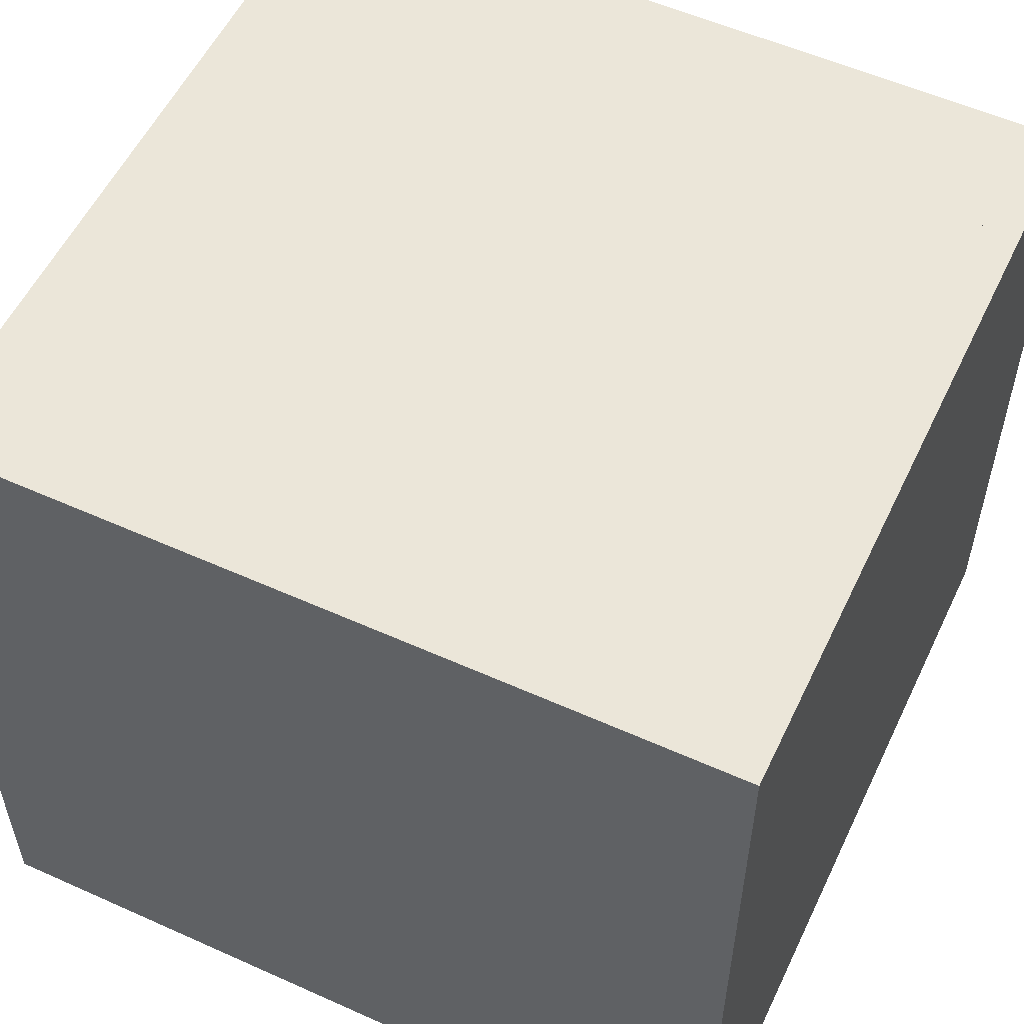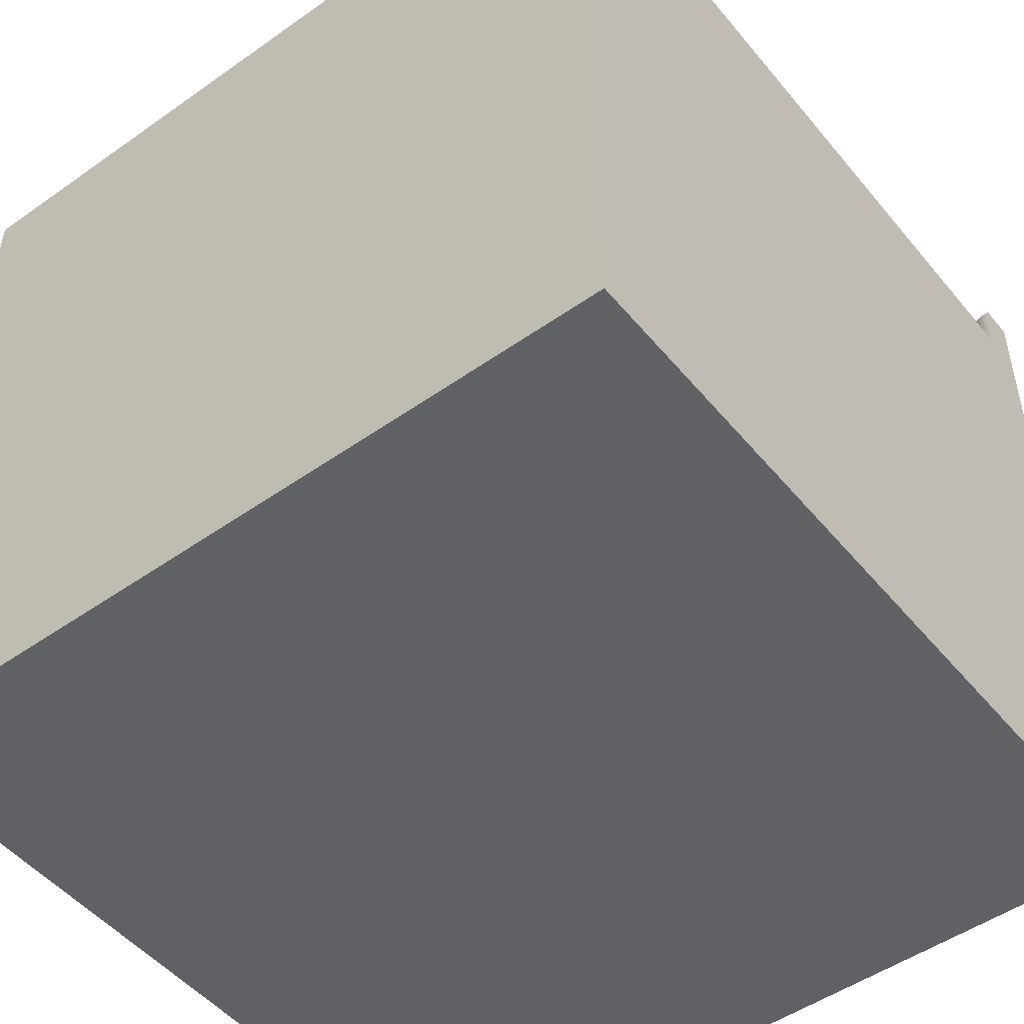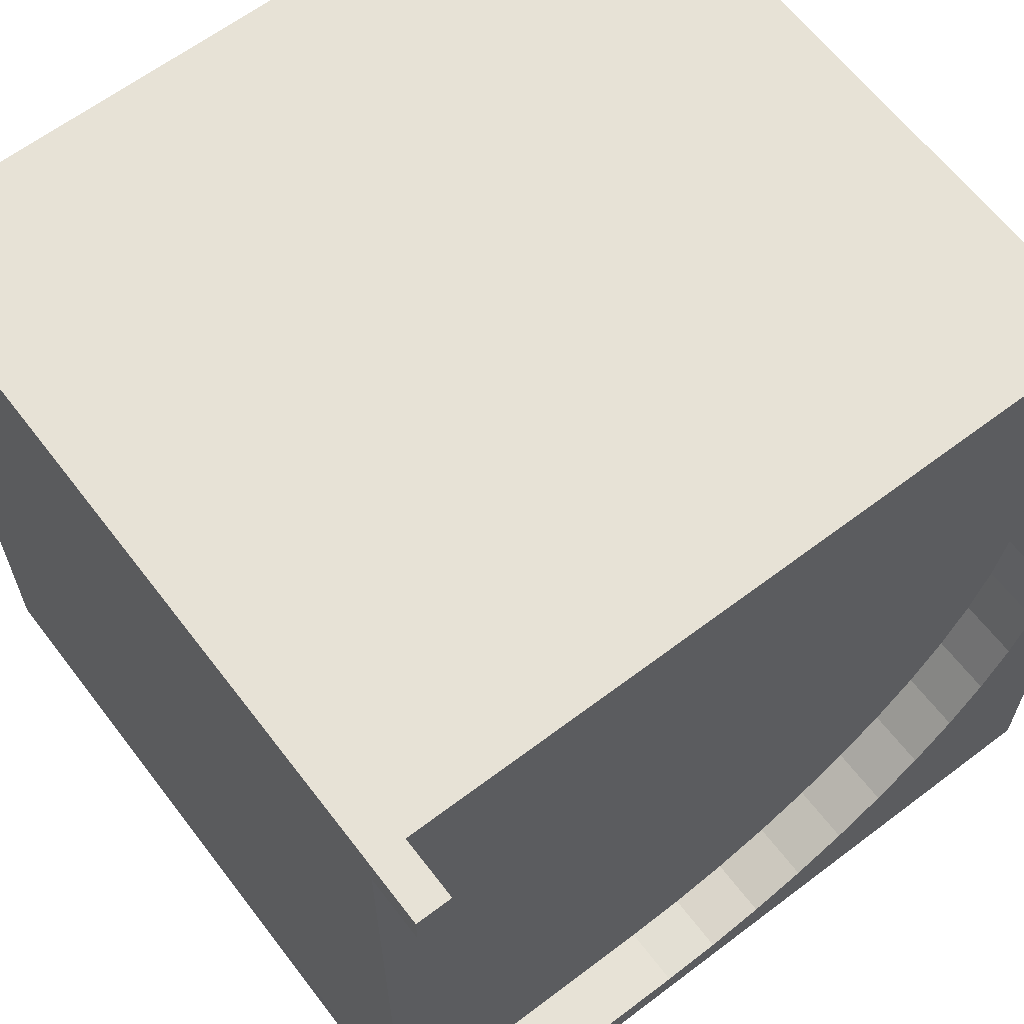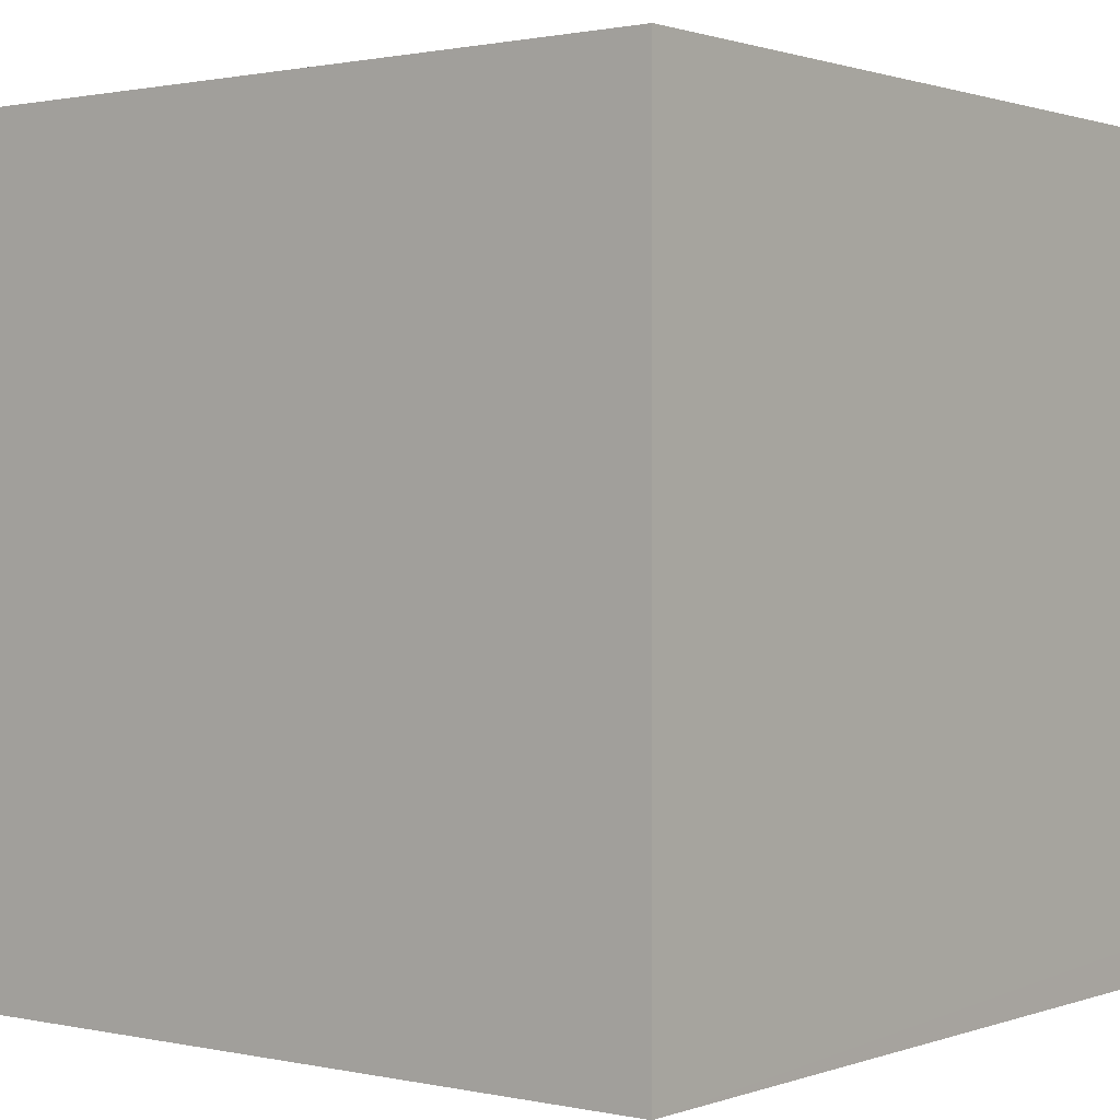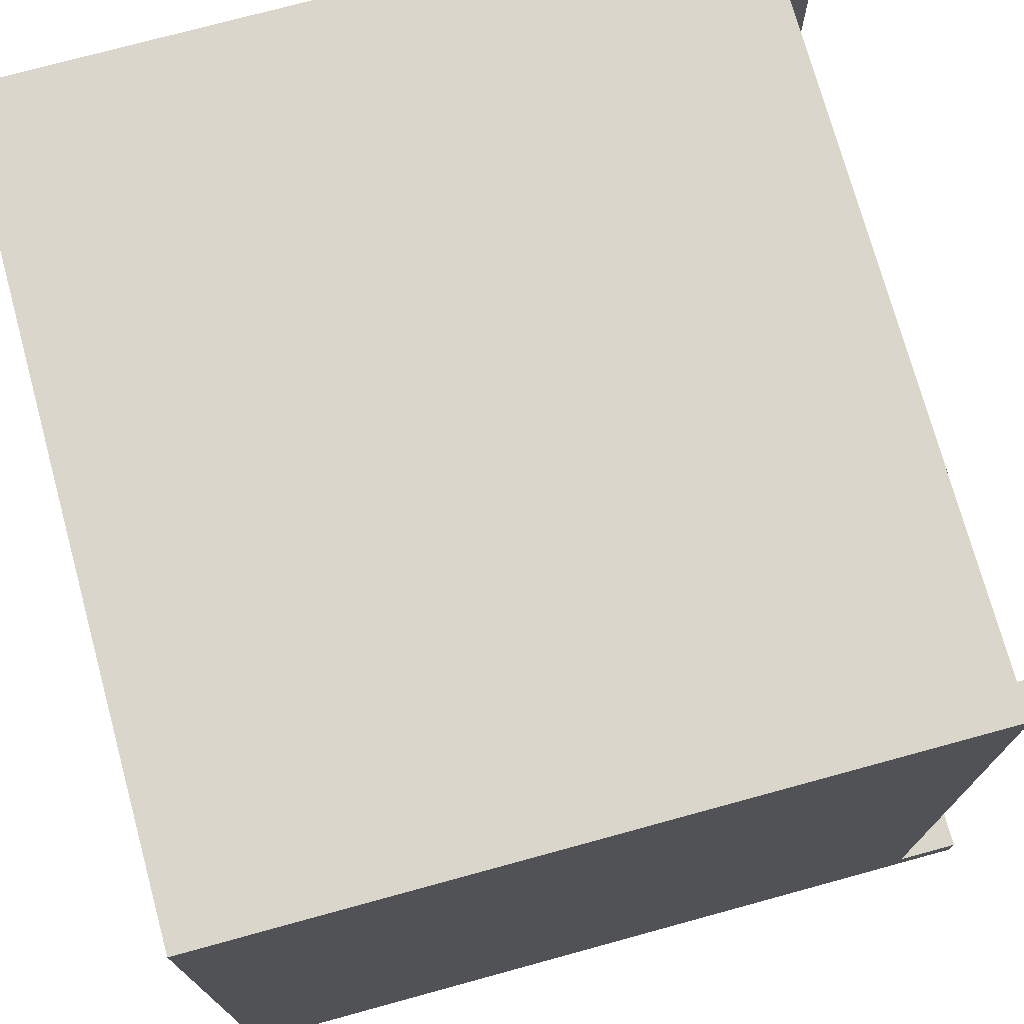
<metadata>
{"format":"obj","ext":"obj","renderer":"f3d","projection":"perspective","resolution":1024,"background":"white","views":[{"elev":55.4,"azim":-154.7,"up":"+Y"},{"elev":-49.7,"azim":-52.1,"up":"+Y"},{"elev":63.3,"azim":142.6,"up":"+Z"},{"elev":1.0,"azim":38.2,"up":"+Z"},{"elev":74.0,"azim":74.7,"up":"+Z"}]}
</metadata>
<code>
g
v 0.5001 0.5 -0.4559
v -0.4559 0.5 0.5
v 0.5001 0.5 0.4559
v 0.4559 0.5 0.5
v 0.5 0.5 -0.5
v -0.5001 0.5 0.5
v -0.4559 0.4231 0.5
v 0.5001 0.4231 -0.4559
v 0.5001 0.4231 0.4559
v 0.4559 0.4231 0.5
v 0.5001 0.5 0.5
v -0.4999 0.5 -0.5
v -0.5001 -0.5 0.5
v 0.5 -0.5 -0.5
v 0.5001 -0.5 0.5
v -0.4999 -0.5 -0.5
v 0.1176 0.4231 -0.4559
v 0.04272 0.4231 -0.451
v -0.03085 0.4231 -0.4364
v -0.1019 0.4231 -0.4123
v -0.1692 0.4231 -0.3791
v -0.2315 0.4231 -0.3374
v -0.2879 0.4231 -0.2879
v -0.3374 0.4231 -0.2315
v -0.3791 0.4231 -0.1692
v -0.4123 0.4231 -0.1019
v -0.4364 0.4231 -0.03085
v -0.451 0.4231 0.04272
v -0.4559 0.4231 0.1176
v -0.4559 0.5 0.1176
v -0.451 0.5 0.04272
v -0.4364 0.5 -0.03085
v -0.4123 0.5 -0.1019
v -0.3791 0.5 -0.1692
v -0.3374 0.5 -0.2315
v -0.2879 0.5 -0.2879
v -0.2315 0.5 -0.3374
v -0.1692 0.5 -0.3791
v -0.1019 0.5 -0.4123
v -0.03085 0.5 -0.4364
v 0.04272 0.5 -0.451
v 0.1176 0.5 -0.4559
v 0.4559 0.4231 0.4956
v 0.4562 0.4231 0.4904
v 0.4573 0.4231 0.4853
v 0.4589 0.4231 0.4804
v 0.4612 0.4231 0.4757
v 0.4641 0.4231 0.4714
v 0.4675 0.4231 0.4675
v 0.4714 0.4231 0.4641
v 0.4757 0.4231 0.4612
v 0.4804 0.4231 0.4589
v 0.4853 0.4231 0.4573
v 0.4904 0.4231 0.4562
v 0.4956 0.4231 0.4559
v 0.4956 0.5 0.4559
v 0.4904 0.5 0.4562
v 0.4853 0.5 0.4573
v 0.4804 0.5 0.4589
v 0.4757 0.5 0.4612
v 0.4714 0.5 0.4641
v 0.4675 0.5 0.4675
v 0.4641 0.5 0.4714
v 0.4612 0.5 0.4757
v 0.4589 0.5 0.4804
v 0.4573 0.5 0.4853
v 0.4562 0.5 0.4904
v 0.4559 0.5 0.4956
v 0.4559 0.5 0.4956
v 0.4559 0.5 0.4956
v 0.4559 0.5 0.4956
v 0.4559 0.5 0.4956
v 0.4559 0.5 0.4956
v 0.4559 0.5 0.4956
v 0.4559 0.5 0.4956
v 0.4559 0.5 0.4956
v 0.4559 0.5 0.4956
v 0.4559 0.5 0.4956
v 0.4559 0.5 0.4956
v 0.4559 0.5 0.4956
v 0.4559 0.5 0.4956
v 0.4559 0.5 0.4956
v 0.4562 0.5 0.4904
v 0.4562 0.5 0.4904
v 0.4562 0.5 0.4904
v 0.4573 0.5 0.4853
v 0.4573 0.5 0.4853
v 0.4573 0.5 0.4853
v 0.4573 0.5 0.4853
v 0.4589 0.5 0.4804
v 0.4589 0.5 0.4804
v 0.4589 0.5 0.4804
v 0.4589 0.5 0.4804
v 0.4612 0.5 0.4757
v 0.4612 0.5 0.4757
v 0.4612 0.5 0.4757
v 0.4612 0.5 0.4757
v 0.4641 0.5 0.4714
v 0.4641 0.5 0.4714
v 0.4641 0.5 0.4714
v 0.4641 0.5 0.4714
v 0.4675 0.5 0.4675
v 0.4675 0.5 0.4675
v 0.4675 0.5 0.4675
v 0.4675 0.5 0.4675
v 0.4714 0.5 0.4641
v 0.4714 0.5 0.4641
v 0.4714 0.5 0.4641
v 0.4714 0.5 0.4641
v 0.4757 0.5 0.4612
v 0.4757 0.5 0.4612
v 0.4757 0.5 0.4612
v 0.4757 0.5 0.4612
v 0.4804 0.5 0.4589
v 0.4804 0.5 0.4589
v 0.4804 0.5 0.4589
v 0.4804 0.5 0.4589
v 0.4853 0.5 0.4573
v 0.4853 0.5 0.4573
v 0.4853 0.5 0.4573
v 0.4853 0.5 0.4573
v 0.4904 0.5 0.4562
v 0.4904 0.5 0.4562
v 0.4904 0.5 0.4562
v 0.4904 0.5 0.4562
v 0.4956 0.5 0.4559
v 0.4956 0.5 0.4559
v 0.4956 0.5 0.4559
v 0.4956 0.5 0.4559
v 0.4956 0.5 0.4559
v 0.4956 0.5 0.4559
v 0.4956 0.4231 0.4559
v 0.4956 0.4231 0.4559
v 0.4956 0.4231 0.4559
v 0.4956 0.4231 0.4559
v 0.4904 0.4231 0.4562
v 0.4904 0.4231 0.4562
v 0.4904 0.4231 0.4562
v 0.4904 0.4231 0.4562
v 0.4853 0.4231 0.4573
v 0.4853 0.4231 0.4573
v 0.4853 0.4231 0.4573
v 0.4853 0.4231 0.4573
v 0.4804 0.4231 0.4589
v 0.4804 0.4231 0.4589
v 0.4804 0.4231 0.4589
v 0.4804 0.4231 0.4589
v 0.4757 0.4231 0.4612
v 0.4757 0.4231 0.4612
v 0.4757 0.4231 0.4612
v 0.4757 0.4231 0.4612
v 0.4714 0.4231 0.4641
v 0.4714 0.4231 0.4641
v 0.4714 0.4231 0.4641
v 0.4714 0.4231 0.4641
v 0.4714 0.4231 0.4641
v 0.4675 0.4231 0.4675
v 0.4675 0.4231 0.4675
v 0.4675 0.4231 0.4675
v 0.4675 0.4231 0.4675
v 0.4675 0.4231 0.4675
v 0.4675 0.4231 0.4675
v 0.4675 0.4231 0.4675
v 0.4675 0.4231 0.4675
v 0.4675 0.4231 0.4675
v 0.4675 0.4231 0.4675
v 0.4641 0.4231 0.4714
v 0.4641 0.4231 0.4714
v 0.4641 0.4231 0.4714
v 0.4641 0.4231 0.4714
v 0.4641 0.4231 0.4714
v 0.4641 0.4231 0.4714
v 0.4641 0.4231 0.4714
v 0.4641 0.4231 0.4714
v 0.4612 0.4231 0.4757
v 0.4612 0.4231 0.4757
v 0.4612 0.4231 0.4757
v 0.4612 0.4231 0.4757
v 0.4589 0.4231 0.4804
v 0.4589 0.4231 0.4804
v 0.4589 0.4231 0.4804
v 0.4589 0.4231 0.4804
v 0.4573 0.4231 0.4853
v 0.4573 0.4231 0.4853
v 0.4573 0.4231 0.4853
v 0.4573 0.4231 0.4853
v 0.4562 0.4231 0.4904
v 0.4562 0.4231 0.4904
v 0.4562 0.4231 0.4904
v 0.4562 0.4231 0.4904
v 0.4559 0.4231 0.4956
v 0.4559 0.4231 0.4956
v 0.4559 0.4231 0.4956
v 0.4559 0.4231 0.4956
v 0.1176 0.5 -0.4559
v 0.1176 0.5 -0.4559
v 0.1176 0.5 -0.4559
v 0.1176 0.5 -0.4559
v 0.04272 0.5 -0.451
v 0.04272 0.5 -0.451
v 0.04272 0.5 -0.451
v 0.04272 0.5 -0.451
v -0.03085 0.5 -0.4364
v -0.03085 0.5 -0.4364
v -0.03085 0.5 -0.4364
v -0.03085 0.5 -0.4364
v -0.1019 0.5 -0.4123
v -0.1019 0.5 -0.4123
v -0.1019 0.5 -0.4123
v -0.1019 0.5 -0.4123
v -0.1692 0.5 -0.3791
v -0.1692 0.5 -0.3791
v -0.1692 0.5 -0.3791
v -0.1692 0.5 -0.3791
v -0.2315 0.5 -0.3374
v -0.2315 0.5 -0.3374
v -0.2315 0.5 -0.3374
v -0.2315 0.5 -0.3374
v -0.2879 0.5 -0.2879
v -0.2879 0.5 -0.2879
v -0.2879 0.5 -0.2879
v -0.2879 0.5 -0.2879
v -0.3374 0.5 -0.2315
v -0.3374 0.5 -0.2315
v -0.3374 0.5 -0.2315
v -0.3374 0.5 -0.2315
v -0.3791 0.5 -0.1692
v -0.3791 0.5 -0.1692
v -0.3791 0.5 -0.1692
v -0.3791 0.5 -0.1692
v -0.4123 0.5 -0.1019
v -0.4123 0.5 -0.1019
v -0.4123 0.5 -0.1019
v -0.4123 0.5 -0.1019
v -0.4364 0.5 -0.03085
v -0.4364 0.5 -0.03085
v -0.4364 0.5 -0.03085
v -0.4364 0.5 -0.03085
v -0.451 0.5 0.04272
v -0.451 0.5 0.04272
v -0.451 0.5 0.04272
v -0.451 0.5 0.04272
v -0.4559 0.5 0.1176
v -0.4559 0.5 0.1176
v -0.4559 0.5 0.1176
v -0.4559 0.5 0.1176
v -0.4559 0.5 0.1176
v -0.4559 0.4231 0.1176
v -0.4559 0.4231 0.1176
v -0.4559 0.4231 0.1176
v -0.451 0.4231 0.04272
v -0.451 0.4231 0.04272
v -0.451 0.4231 0.04272
v -0.451 0.4231 0.04272
v -0.451 0.4231 0.04272
v -0.451 0.4231 0.04272
v -0.451 0.4231 0.04272
v -0.451 0.4231 0.04272
v -0.451 0.4231 0.04272
v -0.451 0.4231 0.04272
v -0.4364 0.4231 -0.03085
v -0.4364 0.4231 -0.03085
v -0.4364 0.4231 -0.03085
v -0.4364 0.4231 -0.03085
v -0.4123 0.4231 -0.1019
v -0.4123 0.4231 -0.1019
v -0.4123 0.4231 -0.1019
v -0.4123 0.4231 -0.1019
v -0.3791 0.4231 -0.1692
v -0.3791 0.4231 -0.1692
v -0.3791 0.4231 -0.1692
v -0.3791 0.4231 -0.1692
v -0.3374 0.4231 -0.2315
v -0.3374 0.4231 -0.2315
v -0.3374 0.4231 -0.2315
v -0.3374 0.4231 -0.2315
v -0.3374 0.4231 -0.2315
v -0.2879 0.4231 -0.2879
v -0.2879 0.4231 -0.2879
v -0.2879 0.4231 -0.2879
v -0.2879 0.4231 -0.2879
v -0.2315 0.4231 -0.3374
v -0.2315 0.4231 -0.3374
v -0.2315 0.4231 -0.3374
v -0.2315 0.4231 -0.3374
v -0.1692 0.4231 -0.3791
v -0.1692 0.4231 -0.3791
v -0.1692 0.4231 -0.3791
v -0.1692 0.4231 -0.3791
v -0.1019 0.4231 -0.4123
v -0.1019 0.4231 -0.4123
v -0.1019 0.4231 -0.4123
v -0.1019 0.4231 -0.4123
v -0.03085 0.4231 -0.4364
v -0.03085 0.4231 -0.4364
v -0.03085 0.4231 -0.4364
v -0.03085 0.4231 -0.4364
v 0.04272 0.4231 -0.451
v 0.04272 0.4231 -0.451
v 0.04272 0.4231 -0.451
v 0.04272 0.4231 -0.451
v 0.04272 0.4231 -0.451
v 0.1176 0.4231 -0.4559
v 0.1176 0.4231 -0.4559
v 0.1176 0.4231 -0.4559
v 0.1176 0.4231 -0.4559
v 0.1176 0.4231 -0.4559
v 0.1176 0.4231 -0.4559
v 0.1176 0.4231 -0.4559
v 0.1176 0.4231 -0.4559
v 0.1176 0.4231 -0.4559
v 0.1176 0.4231 -0.4559
v -0.4999 -0.5 -0.5
v -0.4999 -0.5 -0.5
v -0.4999 -0.5 -0.5
v -0.4999 -0.5 -0.5
v -0.4999 -0.5 -0.5
v 0.5001 -0.5 0.5
v 0.5001 -0.5 0.5
v 0.5001 -0.5 0.5
v 0.5001 -0.5 0.5
v 0.5001 -0.5 0.5
v 0.5001 -0.5 0.5
v 0.5 -0.5 -0.5
v 0.5 -0.5 -0.5
v 0.5 -0.5 -0.5
v 0.5 -0.5 -0.5
v -0.5001 -0.5 0.5
v -0.5001 -0.5 0.5
v -0.5001 -0.5 0.5
v -0.4999 0.5 -0.5
v -0.4999 0.5 -0.5
v -0.4999 0.5 -0.5
v -0.4999 0.5 -0.5
v -0.4999 0.5 -0.5
v -0.4999 0.5 -0.5
v -0.4999 0.5 -0.5
v -0.4999 0.5 -0.5
v -0.4999 0.5 -0.5
v -0.4999 0.5 -0.5
v -0.4999 0.5 -0.5
v -0.4999 0.5 -0.5
v -0.4999 0.5 -0.5
v -0.4999 0.5 -0.5
v -0.4999 0.5 -0.5
v -0.4999 0.5 -0.5
v 0.5001 0.5 0.5
v 0.5001 0.5 0.5
v 0.5001 0.5 0.5
v 0.5001 0.5 0.5
v 0.4559 0.4231 0.5
v 0.4559 0.4231 0.5
v 0.4559 0.4231 0.5
v 0.4559 0.4231 0.5
v 0.4559 0.4231 0.5
v 0.4559 0.4231 0.5
v 0.4559 0.4231 0.5
v 0.5001 0.4231 0.4559
v 0.5001 0.4231 0.4559
v 0.5001 0.4231 0.4559
v 0.5001 0.4231 0.4559
v 0.5001 0.4231 0.4559
v 0.5001 0.4231 0.4559
v 0.5001 0.4231 -0.4559
v 0.5001 0.4231 -0.4559
v 0.5001 0.4231 -0.4559
v 0.5001 0.4231 -0.4559
v 0.5001 0.4231 -0.4559
v -0.4559 0.4231 0.5
v -0.4559 0.4231 0.5
v -0.4559 0.4231 0.5
v -0.4559 0.4231 0.5
v -0.4559 0.4231 0.5
v -0.4559 0.4231 0.5
v -0.5001 0.5 0.5
v -0.5001 0.5 0.5
v -0.5001 0.5 0.5
v -0.5001 0.5 0.5
v 0.5 0.5 -0.5
v 0.5 0.5 -0.5
v 0.5 0.5 -0.5
v 0.5 0.5 -0.5
v 0.5 0.5 -0.5
v 0.4559 0.5 0.5
v 0.4559 0.5 0.5
v 0.4559 0.5 0.5
v 0.4559 0.5 0.5
v 0.5001 0.5 0.4559
v 0.5001 0.5 0.4559
v 0.5001 0.5 0.4559
v -0.4559 0.5 0.5
v -0.4559 0.5 0.5
v -0.4559 0.5 0.5
v 0.5001 0.5 -0.4559
v 0.5001 0.5 -0.4559
v 0.5001 0.5 -0.4559
g
f 11 4 10
f 9 347 15
f 6 16 13
f 12 5 313
f 2 7 30
f 243 369 29
f 42 17 1
f 394 303 8
f 55 56 358
f 359 126 3
f 248 28 244
f 245 251 31
f 252 27 239
f 240 261 32
f 262 26 235
f 236 265 33
f 266 25 231
f 232 269 34
f 270 24 227
f 228 273 35
f 274 23 223
f 224 278 36
f 279 22 219
f 220 282 37
f 283 21 215
f 216 286 38
f 287 20 211
f 212 290 39
f 291 19 207
f 208 294 40
f 295 18 203
f 204 298 41
f 299 304 199
f 200 305 195
f 384 68 351
f 352 69 43
f 328 314 318
f 319 315 14
f 395 379 196
f 380 331 197
f 198 332 201
f 202 333 205
f 206 334 209
f 210 335 213
f 214 336 217
f 218 337 221
f 375 391 338
f 392 246 339
f 247 241 340
f 242 237 341
f 238 233 342
f 234 229 343
f 230 225 344
f 345 226 222
f 132 54 127
f 128 136 57
f 137 53 122
f 123 140 58
f 141 52 118
f 119 144 59
f 145 51 114
f 115 148 60
f 149 50 110
f 111 152 61
f 153 49 106
f 107 157 62
f 158 48 102
f 103 167 63
f 168 47 98
f 99 175 64
f 176 46 94
f 95 179 65
f 180 45 90
f 91 183 66
f 184 44 86
f 87 187 67
f 188 191 83
f 84 192 70
f 353 253 249
f 348 388 385
f 389 129 386
f 387 130 71
f 131 124 72
f 125 120 73
f 121 116 74
f 117 112 75
f 113 108 76
f 109 104 77
f 105 100 78
f 101 96 79
f 97 92 80
f 93 88 81
f 89 85 82
f 360 390 349
f 361 324 364
f 362 320 325
f 365 381 396
f 366 326 382
f 329 370 376
f 350 354 321
f 377 371 393
f 322 355 372
f 323 373 330
f 378 346 316
f 317 383 327
f 356 250 374
f 193 254 357
f 194 189 255
f 190 185 256
f 186 181 257
f 363 367 133
f 368 306 134
f 135 307 138
f 139 308 142
f 143 309 146
f 182 177 258
f 147 310 150
f 178 169 259
f 151 311 154
f 260 170 263
f 264 171 267
f 268 172 271
f 272 173 275
f 174 159 276
f 277 160 280
f 281 161 284
f 285 162 288
f 289 163 292
f 293 164 296
f 297 165 300
f 166 155 301
f 312 302 156

</code>
